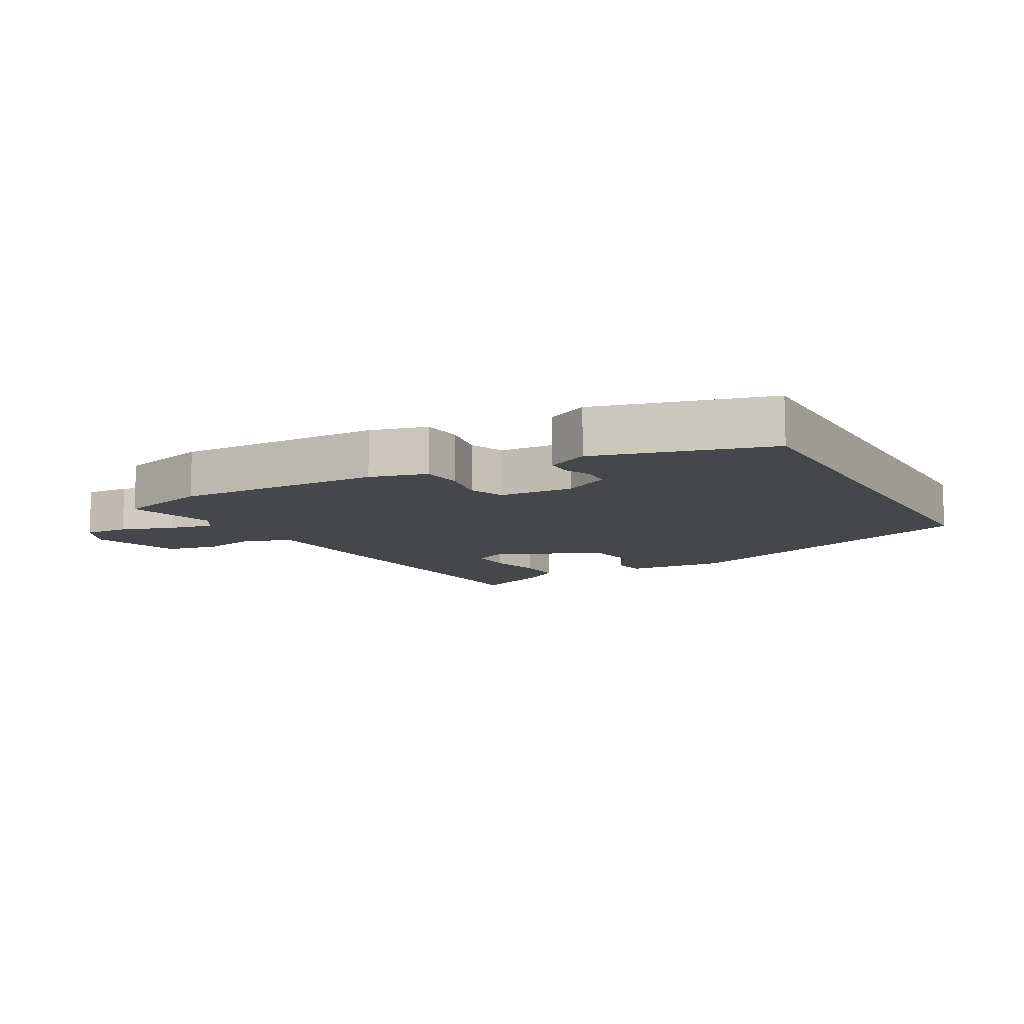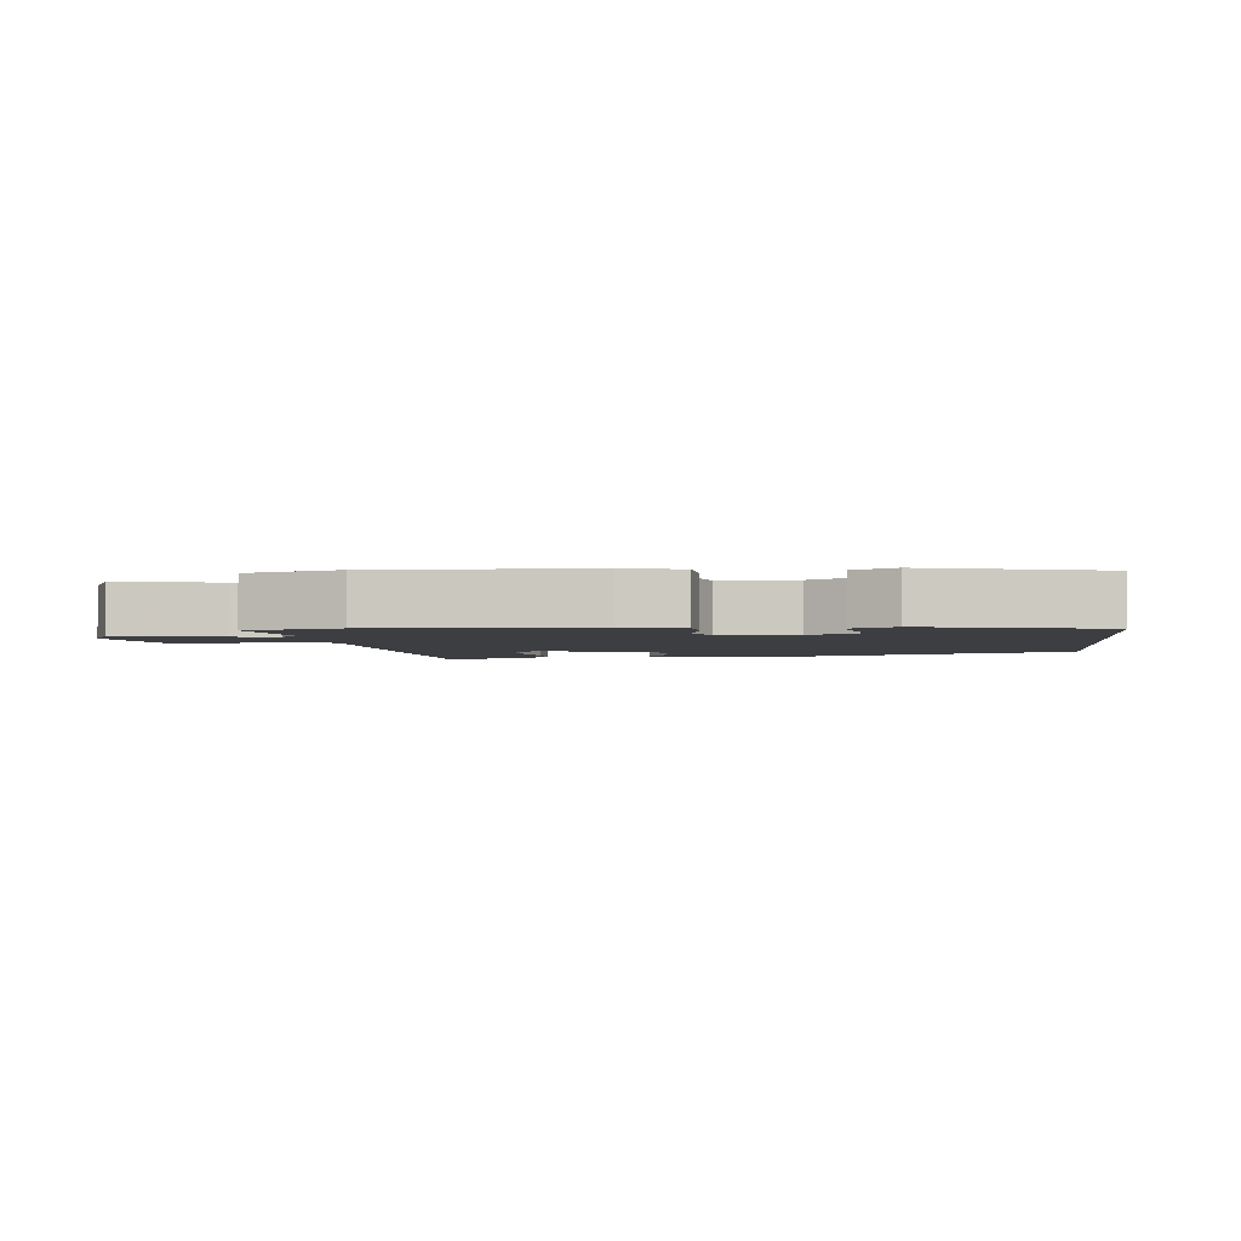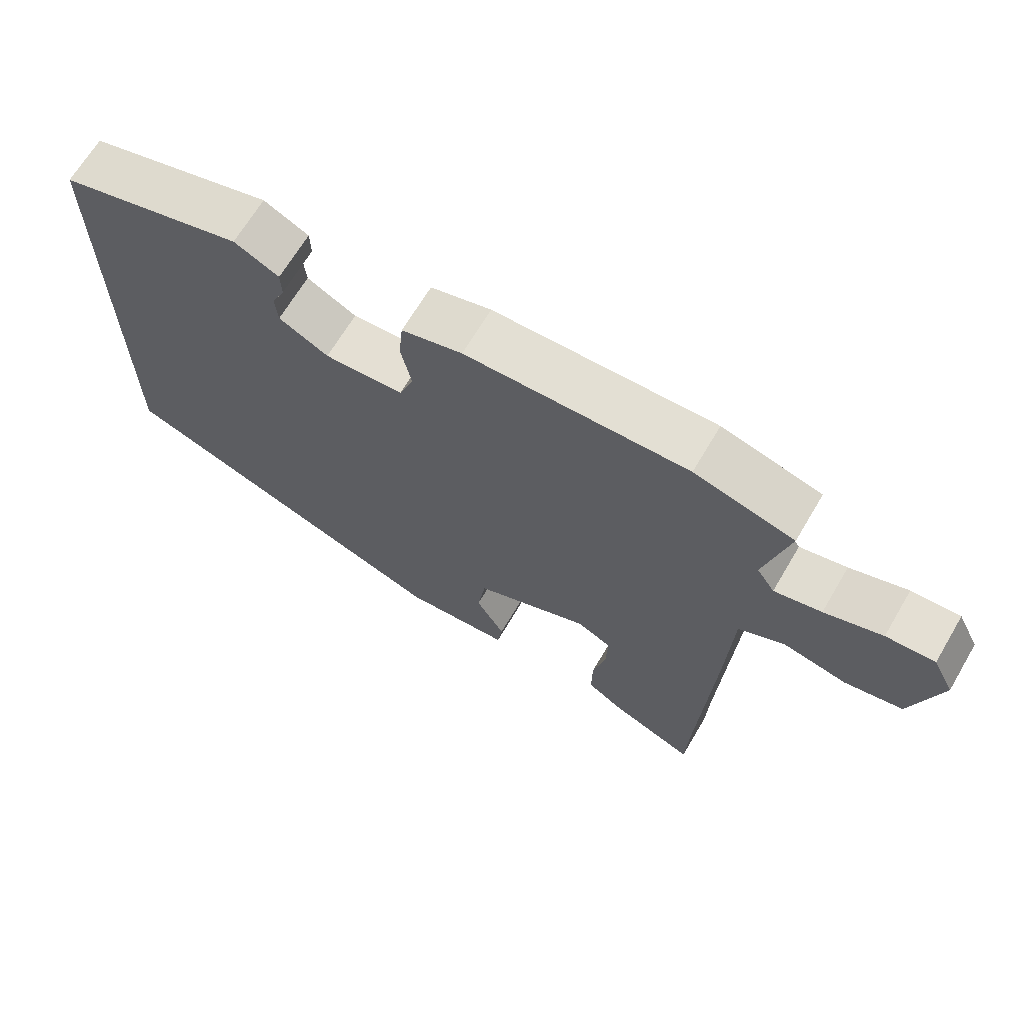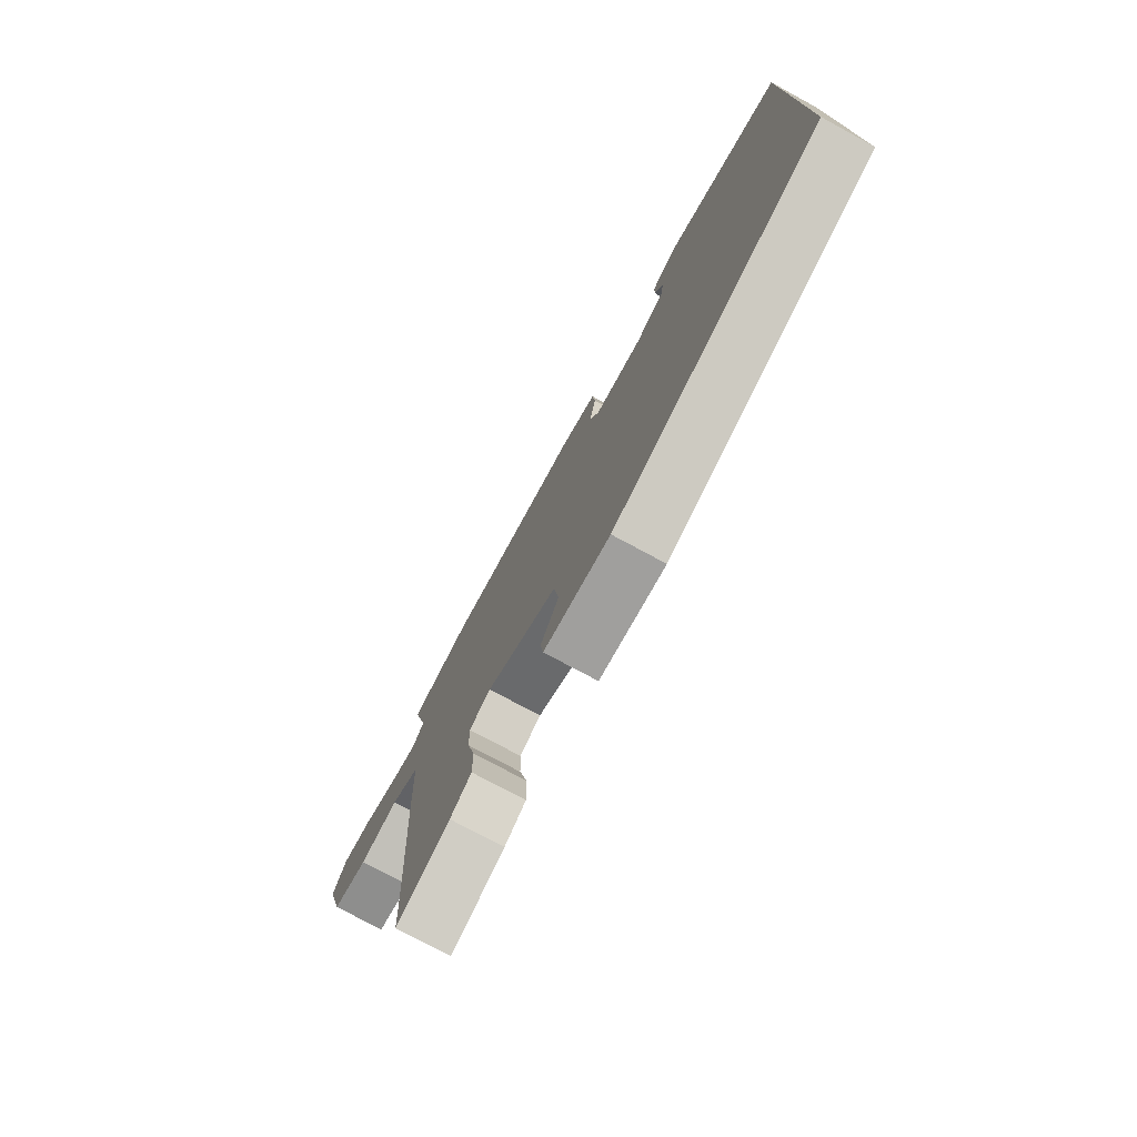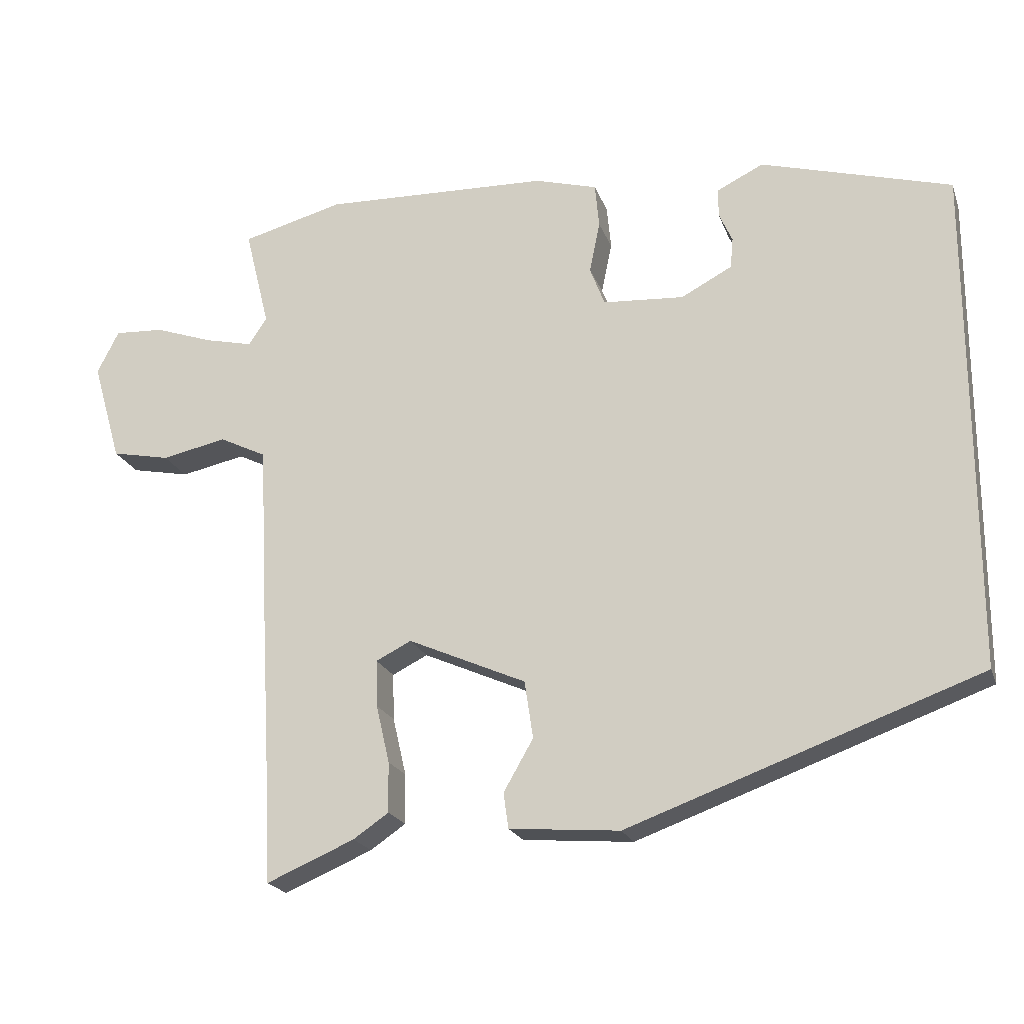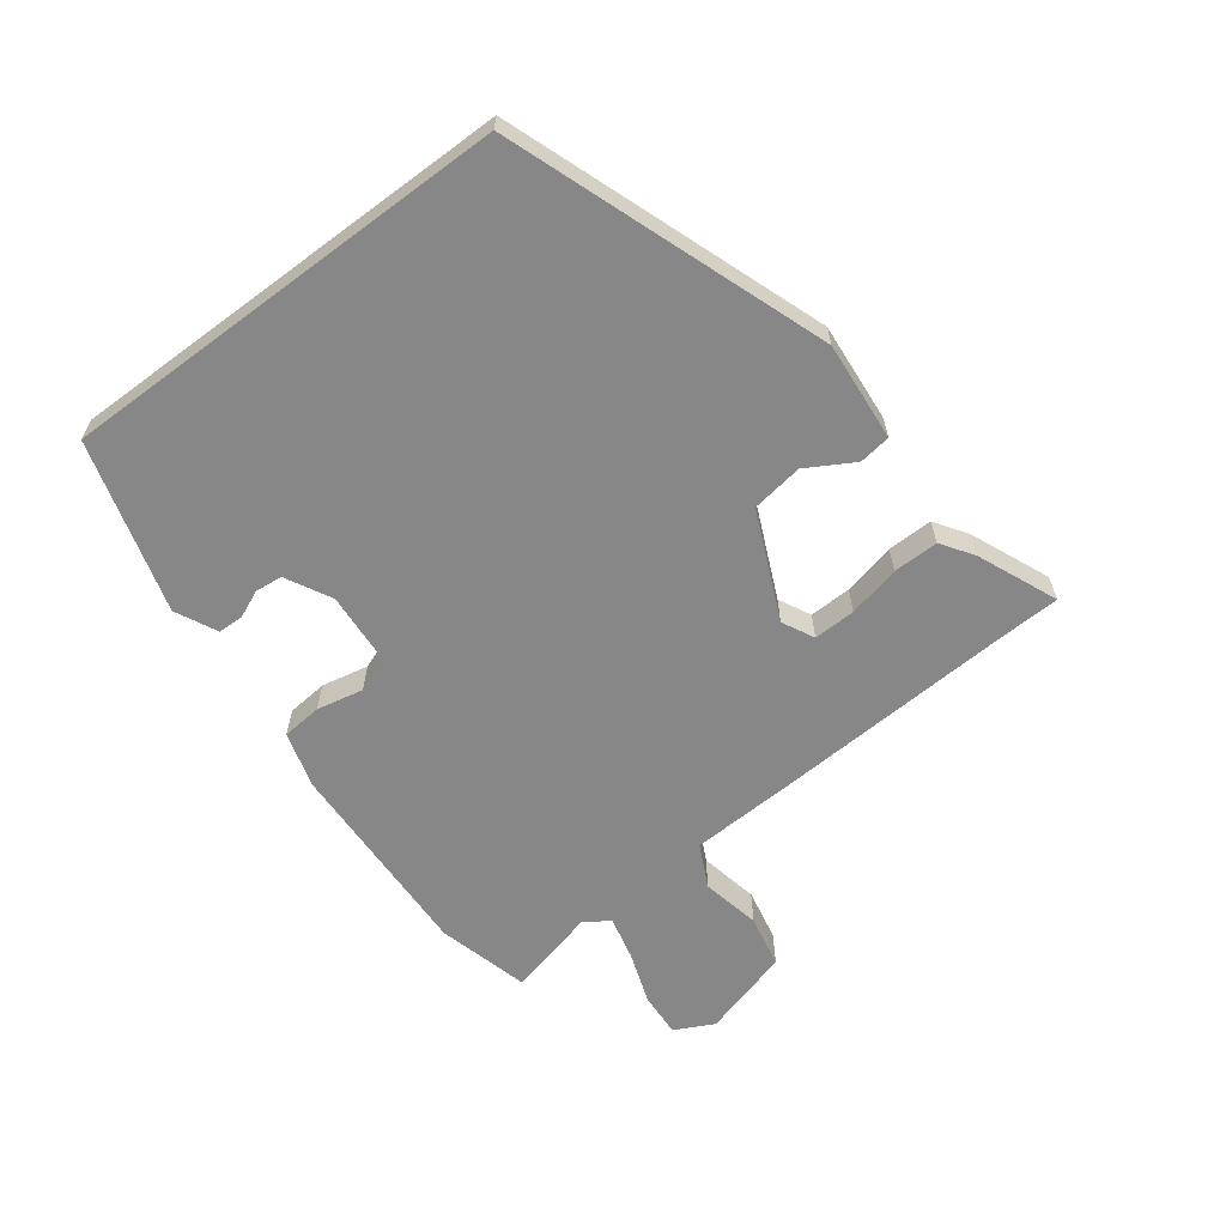
<metadata>
{"format":"obj","ext":"obj","renderer":"f3d","projection":"perspective","resolution":1024,"background":"white","views":[{"elev":-10.5,"azim":29.7,"up":"+Y"},{"elev":-3.0,"azim":6.4,"up":"+Y"},{"elev":67.2,"azim":-149.4,"up":"+Z"},{"elev":-76.0,"azim":61.6,"up":"+Z"},{"elev":-21.0,"azim":16.8,"up":"+Z"},{"elev":-62.4,"azim":126.8,"up":"+Y"}]}
</metadata>
<code>
v -0.499 0.07 -0.526
v -0.503 0.07 -0.429
v -0.524 0.07 -0.059
v -0.532 0.07 0.116
v -0.599 0.07 0.149
v -0.691 0.07 0.13
v -0.774 0.07 0.147
v -0.815 0.07 0.289
v -0.784 0.07 0.35
v -0.714 0.07 0.346
v -0.631 0.07 0.317
v -0.563 0.07 0.301
v -0.537 0.07 0.34
v -0.572 0.07 0.481
v -0.428 0.07 0.519
v -0.107 0.07 0.508
v -0.019 0.07 0.483
v -0.013 0.07 0.42
v -0.028 0.07 0.347
v -0.007 0.07 0.292
v 0.108 0.07 0.284
v 0.18 0.07 0.322
v 0.184 0.07 0.365
v 0.165 0.07 0.408
v 0.166 0.07 0.448
v 0.231 0.07 0.48
v 0.5 0.07 0.403
v 0.5 0.07 -0.307
v 0.004 0.07 -0.486
v -0.152 0.07 -0.473
v -0.159 0.07 -0.423
v -0.117 0.07 -0.35
v -0.129 0.07 -0.269
v -0.296 0.07 -0.195
v -0.346 0.07 -0.22
v -0.344 0.07 -0.286
v -0.325 0.07 -0.368
v -0.324 0.07 -0.439
v -0.374 0.07 -0.473
v -0.499 0 -0.526
v -0.503 0 -0.429
v -0.524 0 -0.059
v -0.532 0 0.116
v -0.599 0 0.149
v -0.691 0 0.13
v -0.774 0 0.147
v -0.815 0 0.289
v -0.784 0 0.35
v -0.714 0 0.346
v -0.631 0 0.317
v -0.563 0 0.301
v -0.537 0 0.34
v -0.572 0 0.481
v -0.428 0 0.519
v -0.107 0 0.508
v -0.019 0 0.483
v -0.013 0 0.42
v -0.028 0 0.347
v -0.007 0 0.292
v 0.108 0 0.284
v 0.18 0 0.322
v 0.184 0 0.365
v 0.165 0 0.408
v 0.166 0 0.448
v 0.231 0 0.48
v 0.5 0 0.403
v 0.5 0 -0.307
v 0.004 0 -0.486
v -0.152 0 -0.473
v -0.159 0 -0.423
v -0.117 0 -0.35
v -0.129 0 -0.269
v -0.296 0 -0.195
v -0.346 0 -0.22
v -0.344 0 -0.286
v -0.325 0 -0.368
v -0.324 0 -0.439
v -0.374 0 -0.473
f 36 37 38 39
f 35 36 39 1
f 29 30 31 32
f 29 32 33
f 28 29 33
f 27 28 33 34
f 23 24 25 26
f 22 23 26 27
f 21 22 27 34
f 16 17 18 19
f 16 19 20
f 13 14 15 16
f 12 13 16 20
f 8 9 10 11
f 8 11 12
f 5 6 7 8
f 4 5 8 12
f 2 3 4
f 35 1 2
f 35 2 4
f 20 21 34 35
f 4 12 20 35
f 78 77 76 75
f 40 78 75 74
f 71 70 69 68
f 72 71 68
f 72 68 67
f 73 72 67 66
f 65 64 63 62
f 66 65 62 61
f 73 66 61 60
f 58 57 56 55
f 59 58 55
f 55 54 53 52
f 59 55 52 51
f 50 49 48 47
f 51 50 47
f 47 46 45 44
f 51 47 44 43
f 43 42 41
f 41 40 74
f 43 41 74
f 74 73 60 59
f 74 59 51 43
f 1 40 41 2
f 2 41 42 3
f 3 42 43 4
f 4 43 44 5
f 5 44 45 6
f 6 45 46 7
f 7 46 47 8
f 8 47 48 9
f 9 48 49 10
f 10 49 50 11
f 11 50 51 12
f 12 51 52 13
f 13 52 53 14
f 14 53 54 15
f 15 54 55 16
f 16 55 56 17
f 17 56 57 18
f 18 57 58 19
f 19 58 59 20
f 20 59 60 21
f 21 60 61 22
f 22 61 62 23
f 23 62 63 24
f 24 63 64 25
f 25 64 65 26
f 26 65 66 27
f 27 66 67 28
f 28 67 68 29
f 29 68 69 30
f 30 69 70 31
f 31 70 71 32
f 32 71 72 33
f 33 72 73 34
f 34 73 74 35
f 35 74 75 36
f 36 75 76 37
f 37 76 77 38
f 38 77 78 39
f 39 78 40 1

</code>
